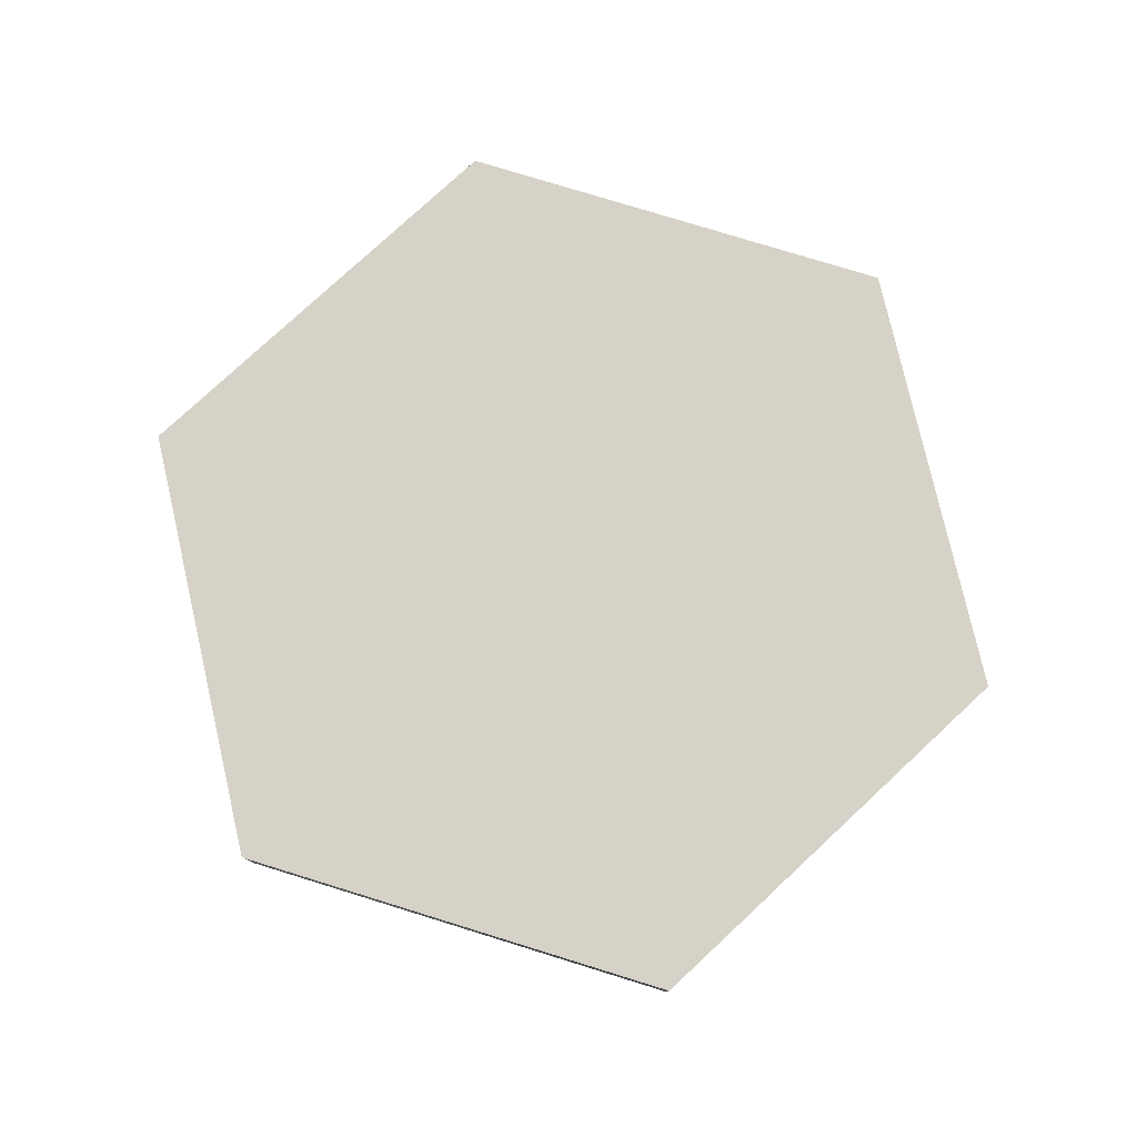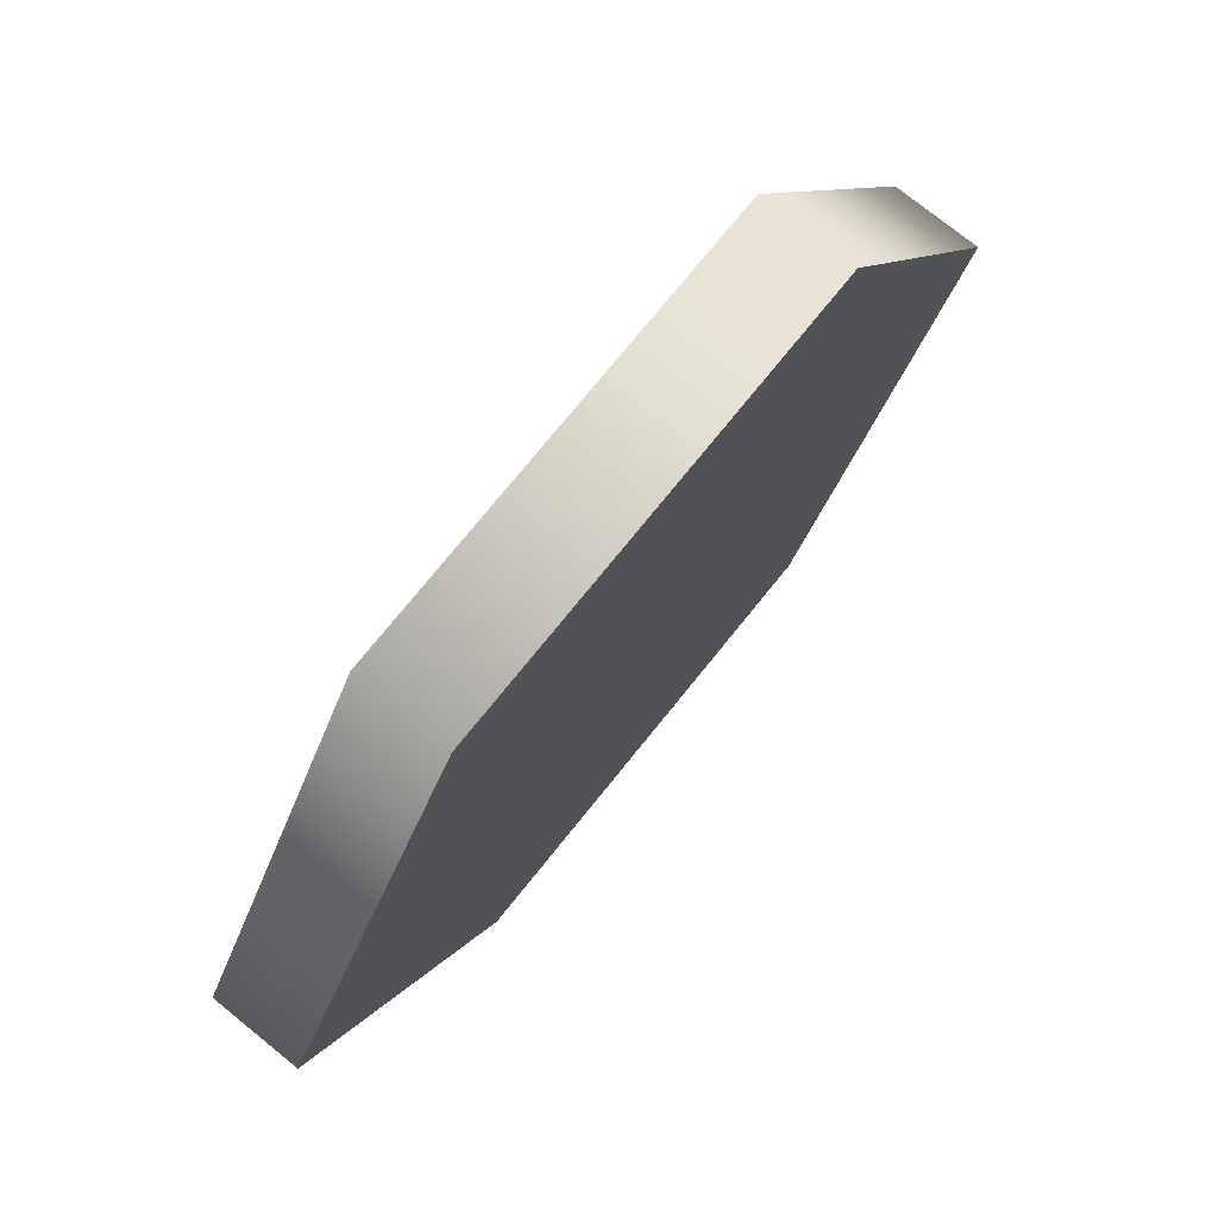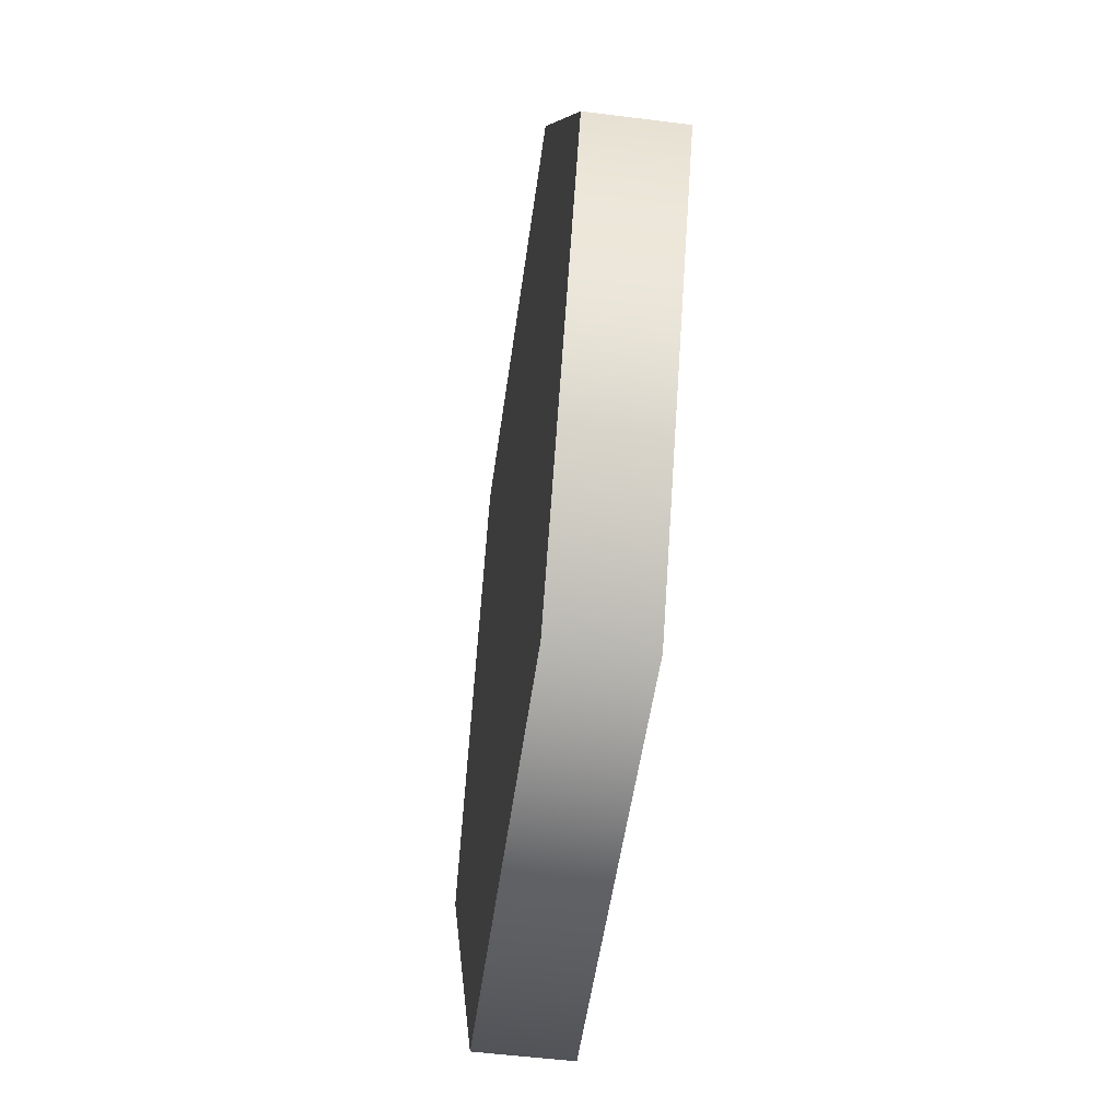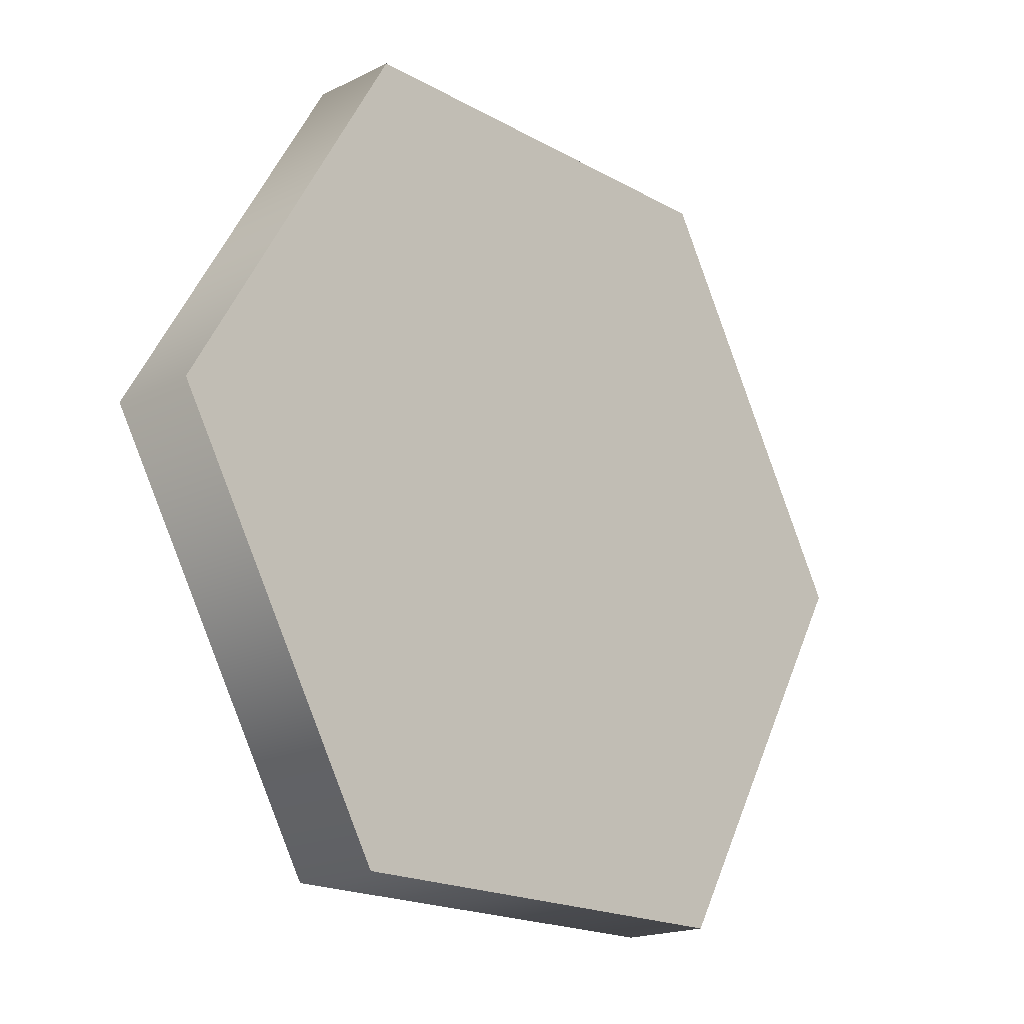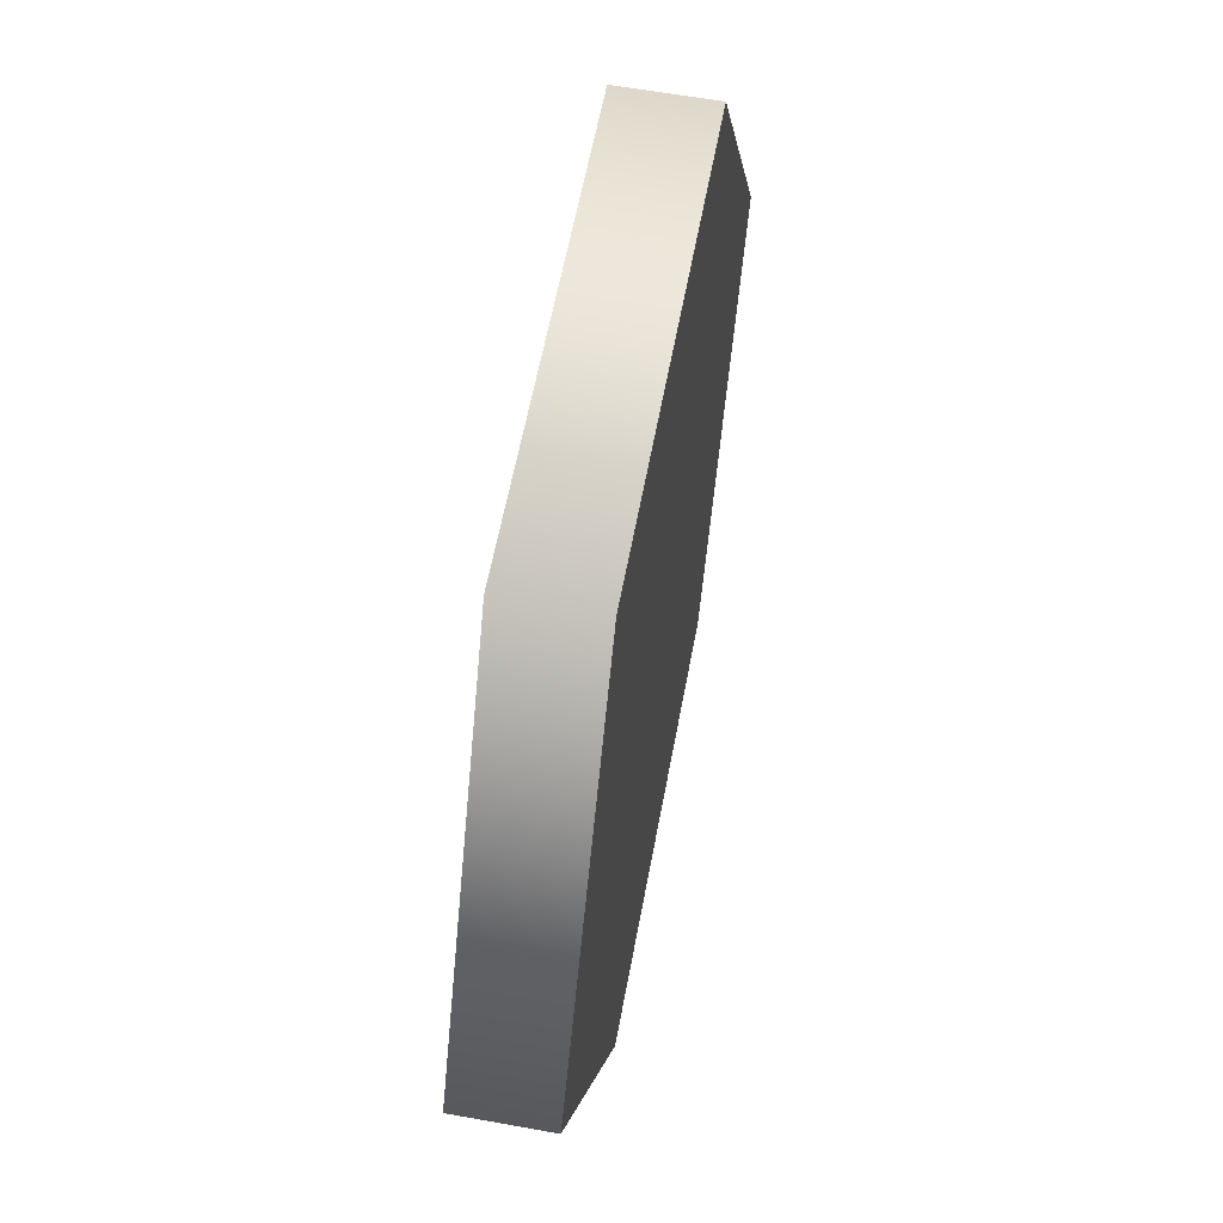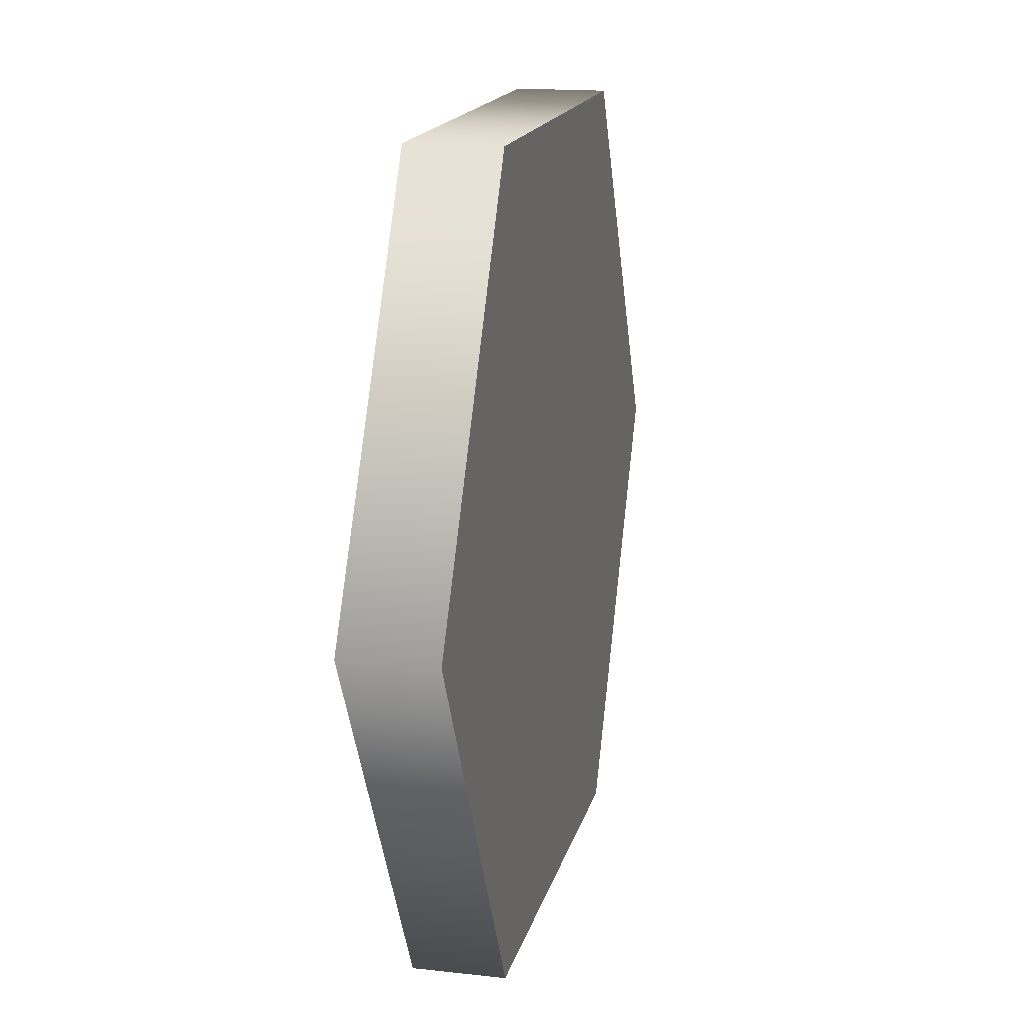
<metadata>
{"format":"obj","ext":"obj","renderer":"f3d","projection":"perspective","resolution":1024,"background":"white","views":[{"elev":78.6,"azim":-102.9,"up":"+Y"},{"elev":75.2,"azim":-51.1,"up":"+Z"},{"elev":-52.1,"azim":-97.8,"up":"+Z"},{"elev":-18.6,"azim":133.1,"up":"+Z"},{"elev":59.9,"azim":100.5,"up":"+Z"},{"elev":16.3,"azim":102.9,"up":"+Z"}]}
</metadata>
<code>
o Teleport Anchor
g Model
v -0.5 1.788e-07 0
v -0.5 0.1 0
v -0.25 1.788e-07 0.433
v -0.25 0.1 0.433
v 0.25 1.788e-07 0.433
v 0.25 0.1 0.433
v 0.5 1.788e-07 -5.96e-08
v 0.5 0.1 -5.96e-08
v 0.25 1.788e-07 -0.433
v 0.25 0.1 -0.433
v -0.25 1.788e-07 -0.433
v -0.25 0.1 -0.433
v 0 1.788e-07 0
v 0 0.1 0
f 1 13 3
f 3 13 5
f 5 13 7
f 7 13 9
f 9 13 11
f 11 13 1
f 4 14 2
f 6 14 4
f 8 14 6
f 10 14 8
f 12 14 10
f 2 14 12
f 4 2 1
f 1 3 4
f 6 4 3
f 3 5 6
f 8 6 5
f 5 7 8
f 10 8 7
f 7 9 10
f 12 10 9
f 9 11 12
f 2 12 11
f 11 1 2

</code>
